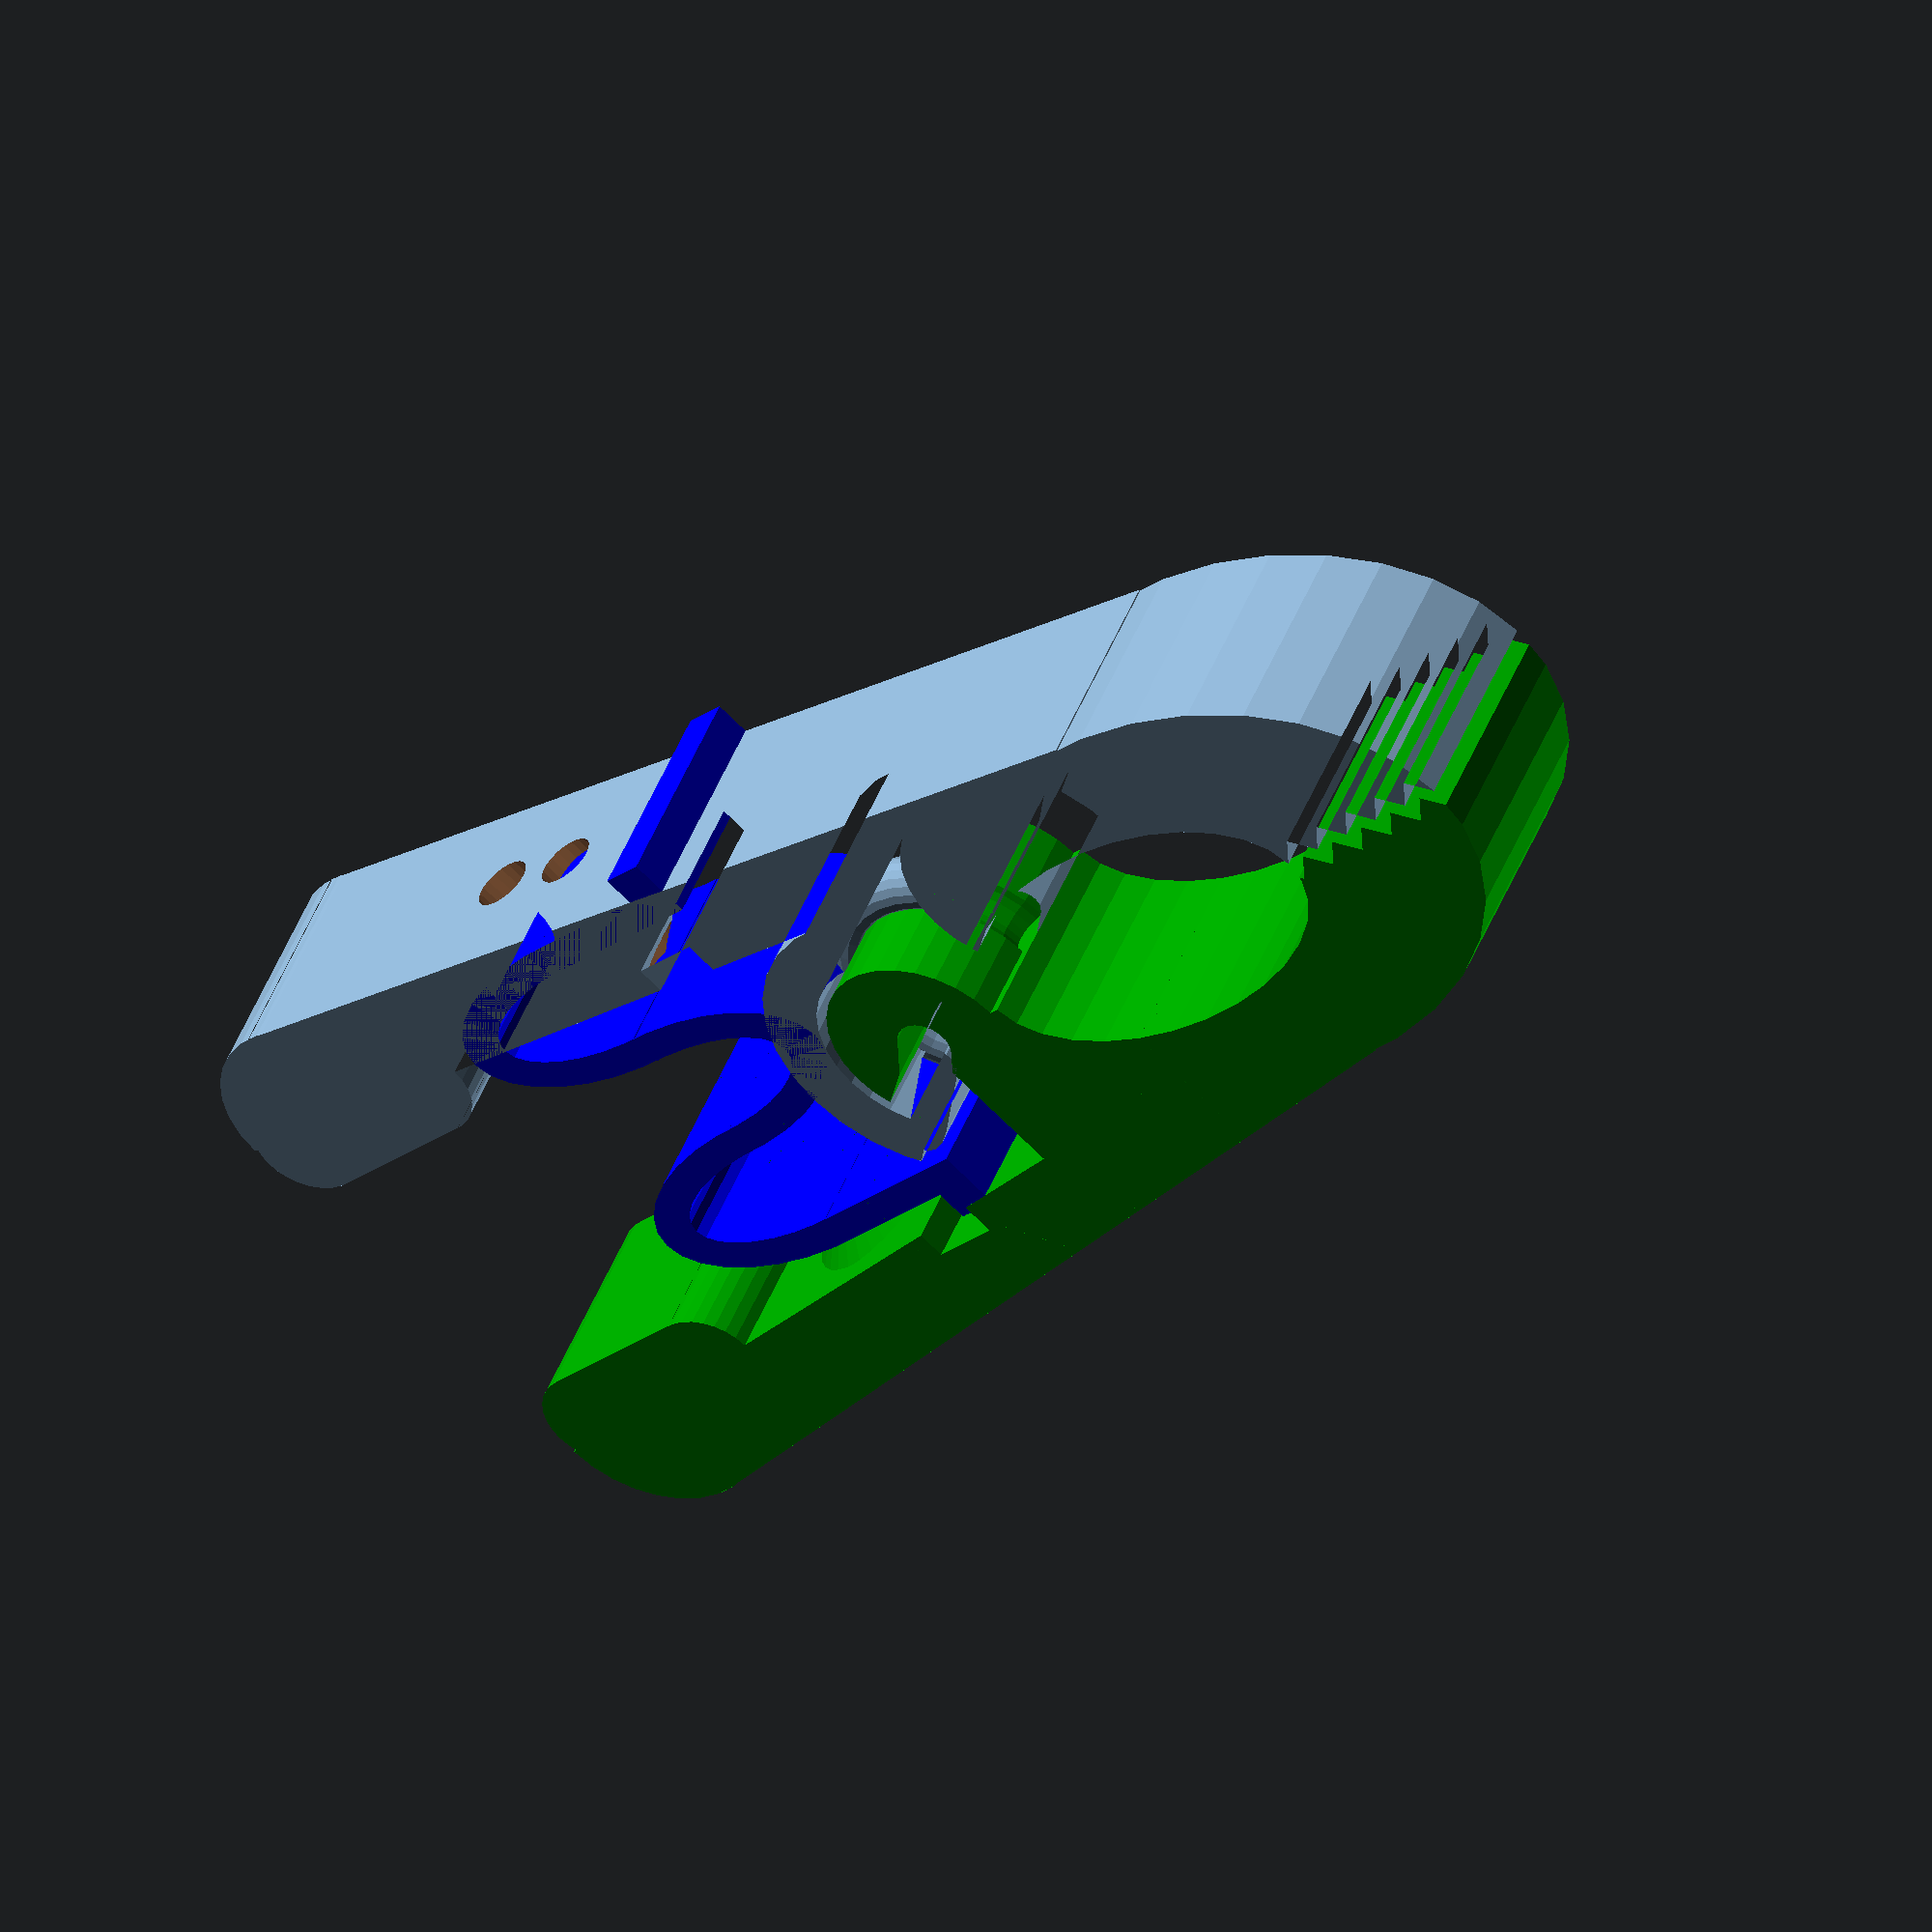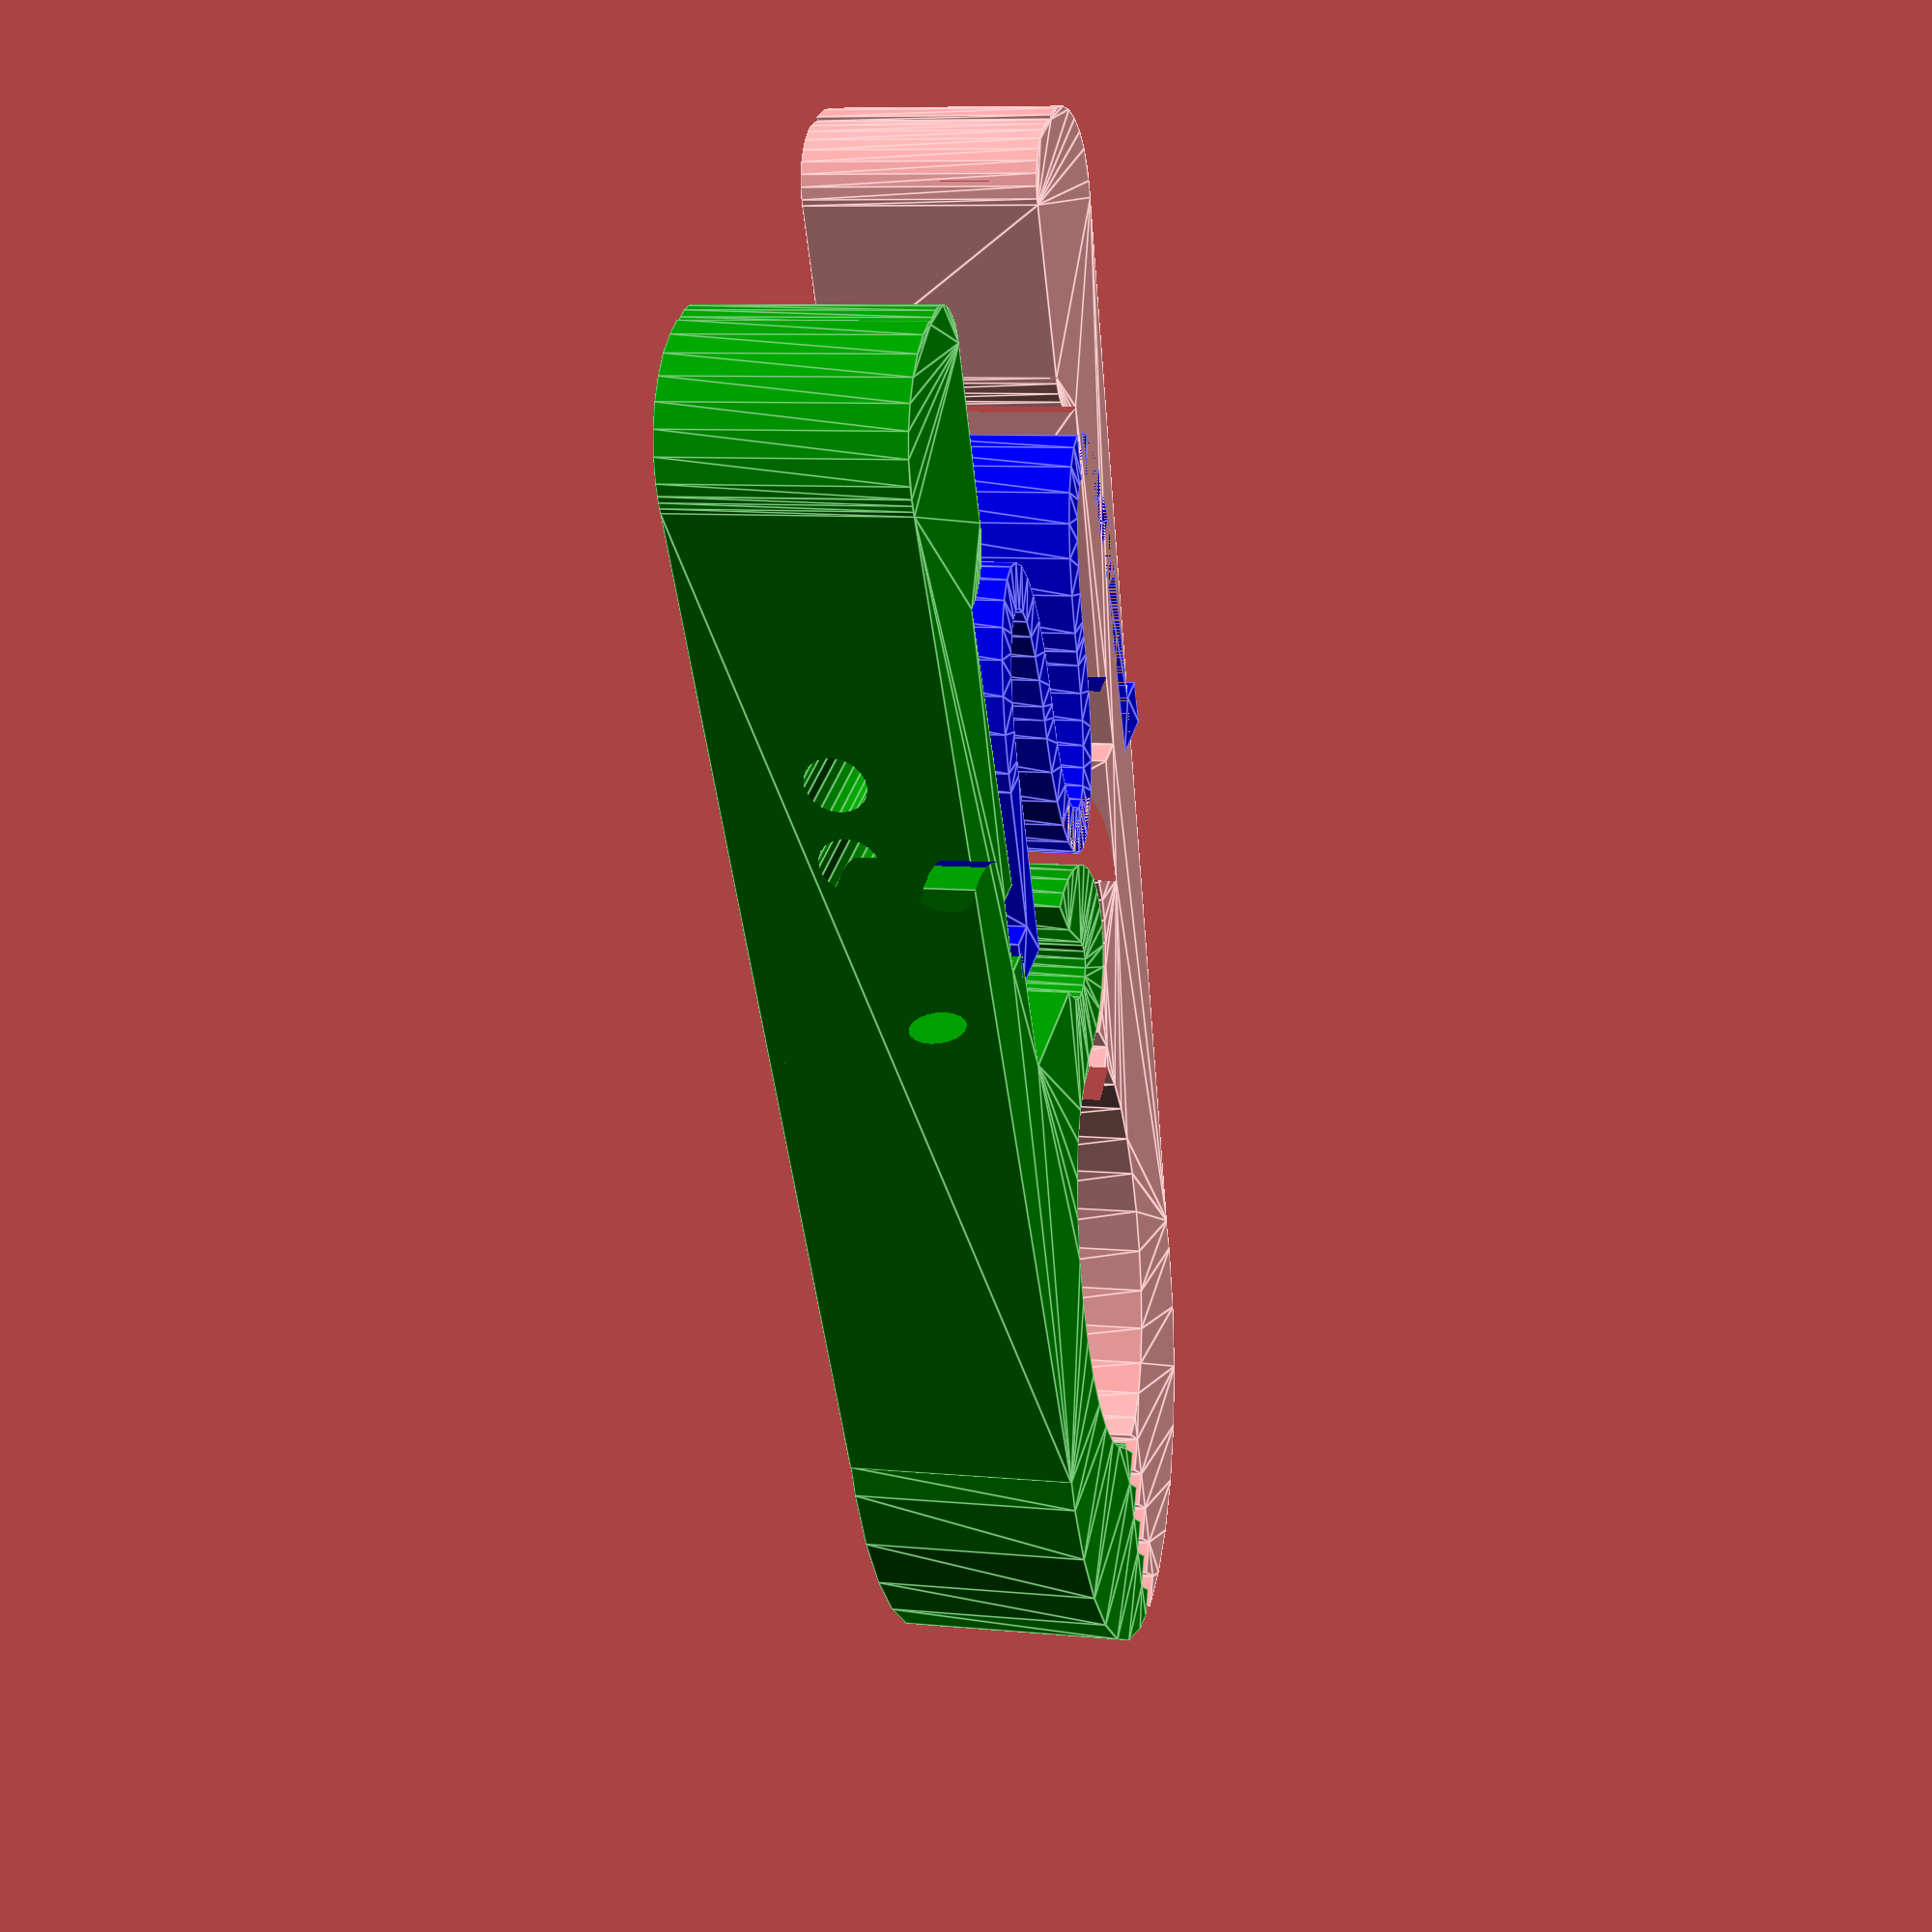
<openscad>
//
//  Copyright (C) 15-01-2014 Jasper den Ouden.
//
//  This is free software: you can redistribute it and/or modify
//  it under the terms of the GNU General Public License as published
//  by the Free Software Foundation, either version 3 of the License, or
//  (at your option) any later version.
//

//Idea is to be inspired from http://www.thingiverse.com/thing:89457

$quality=80;
$fs=0.4;

h=10; //Height.(thickness)

t= 5; //Thicknesses generally.

fil_r = 1.3;

l=70; //Total length.
hx=l/2; //Hinge position.

zl = 2; //Tooth zigzag length.
zd = 2; //... depth

fw=20; bw=30; //Front and back width/
fr=15;  br=5;  //Rounded lengths front and back.

f = hx/l; //Fraction of the way.
r = (1-f)*bw/2 + f*fw/2 - 1.5*t;

gl= 20; //Gap length.
gh= r;

sw = (hx-r-t)/1.5; //Spring width.

fd = (hx-r-t/2)/l; //Dip fraction of length and y.
yd = (1-fd)*bw/2 + fd*fw/2 - t;

fb = max((hx-r-t/8-sw)/l,br/l); //Bump fraction of length and y.
yb = (1-fb)*bw/2 + fb*fw/2 - t;
echo("Approx spring space: ", 2*yb);

sl = 2.5*yb; //Spring length.

rot_guide=true;

//Adds a tube for the spring guide to go through. Probably a bad idea.
//Incompatible with using the provided plastic spring.
spring_guide=false;
spring_cone_p=true;

//`which` makes sure the teeth mesh.
module clamp_base_profile(which)
{
    difference() //TODO could do better than polygon approach.
    {   union()
        {   translate([l-fr,0]) scale([fr/fw,1/2]) circle(fw); //Front curve.
            translate([br, bw/2-br]) circle(br);   //Back curve.
            square([br, bw/2-br]);
            polygon([[l-fr,0],[l-fr,fw/2],[br,bw/2],[br,0]]); //Main shape.
        }
        difference()
        {   polygon([[l,0],[l,fw/2-t],[0,bw/2-t],[0,0]]); //Get top piece.
            translate([hx,0]) square([l,l]); //Mouth.
        }
        if( gl>0 ) 
            translate([hx+r+gl/2,0]) scale([1/2,gh/gl]) circle(gl); //Gap to the teeth
        translate(2*[-l,-l]) square(l*[4,2]); //Cut off y<0
    //Dip for holding (printed) spring.
        translate([fd*l,yd]) square([t/1.5,t/1.8],center=true); 
        if( zd>0 ) for( x= [hx+r+0.6*gl - (which ? -zl/2 : zl) : zl : l] )
            translate([x,0]) rotate(45) scale([1,zd/zl]) square([zl,zl]/sqrt(2), center=true);
//        translate([(fb-1)*l-t/2,0]) square([l,l]);
    }
    translate([fb*l-t/2,yb]) circle(t/2); //Bump for for holding (printed) spring.
    translate([t/2,yb]) circle(t/2); //Bump for for holding (printed) spring.
    //Bump for for holding (printed) spring.
    translate([t/2,yb-t/2]) square([fb*l-t,t]); 
}

module clamp_male_profile()
{
    scale([1,-1]) difference()
    {   union()
        {   clamp_base_profile(false);
            translate([hx,0]) difference()
            {   circle(r/1.1); 
                polygon([[-t/4,0], [t/2,0], [t,r], [-2*r,r]]);
            }
        }
        translate([hx,0]) rotate(45)
        {   circle(r/4);
            translate([0,t]) square([r/2,2*t],center=true);
            translate([0,t]) circle(r/4);
        }
    }
}

module clamp_female_profile()
{
    translate([hx,0]) rotate(125) 
    {   translate([-t/6,t/6]) circle(t/6);
        translate([-t/6,r]) scale([1,2]) circle(t/6);
        translate([-t/3,t/6]) square([t/3,r-t/6]);
    }
    difference()
    {   union()
        {   clamp_base_profile(true);
            translate([hx,0]) circle(r+t/2);
        }
        translate([hx,0]) union()
        {   circle(r);
            rotate(215) translate([-r-t/3,t/6]) square([4*(r+t),r+t]);
        }
    }
}

module hring(a)
{
    if( rot_guide ) translate([hx,0]) rotate(a) difference()
    {   rotate_extrude() translate([r,h/2]) circle(r/4);
        translate([-2*r,0,-h]) cube([4*r,2*r,3*h]);
    }
}

module filament_holes()
{   for( x=fil_r*[1.5,-1.5] )
        translate([x+(fb+fd)*l/2,0,h/2]) rotate([-90,0]) cylinder(r=fil_r, h=l);
}
module spring_cone()
{   if(spring_cone_p) translate([(fb+fd)*l/2,(yb+yd)/2,h/2]) rotate([90,0]) 
          cylinder(r1=min(h/2,t/2+fil_r),r2=fil_r/2, h=t/2);
}
module clamp_female()
{
    f=(fb+fd)/2;
    y= bw*f + fw*(1-f);
    difference()
    {   union()
        {   linear_extrude(height=h) clamp_female_profile();
            hring(220);
            if( spring_guide )
                translate([f*l,y/8,h/2]) rotate([-90,0]) cylinder(r=2*fil_r, h=3*y/8+t/2);
            spring_cone();
        }
        filament_holes();
    }
}

module clamp_male()
{
    scale([1,-1]) difference()
    {   union()
        {   linear_extrude(height=h) scale([1,-1]) clamp_male_profile();
            spring_cone();
        }
        filament_holes();
        hring(0); //Hring twice 
        hring(-40);
    }
}
//rotate([-90,0]) rotate(-atan((fw-bw)/(2*(l-t)))) clamp_female();
//clamp_base_profile(true);
module plastic_spring_profile(sw, sl, step,t)
{   d= step;
    t = (t<0 ? 2 : t);
    s1 = [sw,  d+t]/(2*d);
    s2 = [sw-2*t,d-t]/(2*d);
    for( y= [d:2*d:sl+d] ) translate([0,y]) difference()
    {   scale(s1) circle(d);
        scale(s2) circle(d);
        translate([-sw,-sw]) square(sw*[1,2]);
    }
    for( y= [2*d:2*d:sl] ) translate([0,y]) difference()
    {   scale(s1) circle(d);
        scale(s2) circle(d);
        translate([0,-sw]) square(sw*[1,2]);
    }
    translate([-sw/2,d/2-t/2])
    {   square([sw/2,t]);
        translate([0,-t]) square([t,2*t]);
    }
    translate([-sw/2,2*d*floor((d+sl)/(2*d))+3*d/2-t/2]) 
    {   square([sw/2,t]);
        square(t*[1,2]);
    }
}
module plastic_spring(sw=sw, sl=sl, step=sw/2,t=-1, h=h)
{
    difference()
    {   linear_extrude(height=h) plastic_spring_profile(sw,sl,step,t,h);
//TODO crab clamp better. (postponed)
//        for(y=[0,sl]) translate([-sw/2,y,h/2]) cube([sw/4,sw/2,h/8],center=true);
    }
}

module as_print(with_spring)
{   w = 1.2*max(fw,bw);
    if(with_spring) translate([l,w]) rotate(90) plastic_spring();
    clamp_female();
    translate([0,-w/2]) color([0,0.6,0]) clamp_male();
}

module as_show()
{
    color([0,0,1]) translate([hx- r - sw/2 +t/8,-yb]) scale([-1,1.8*yb/sl]) plastic_spring();
    clamp_female();
    color([0,0.6,0]) clamp_male();    
}

as_show();
//as_print();

</openscad>
<views>
elev=312.1 azim=312.4 roll=21.1 proj=o view=solid
elev=171.9 azim=245.9 roll=254.7 proj=p view=edges
</views>
